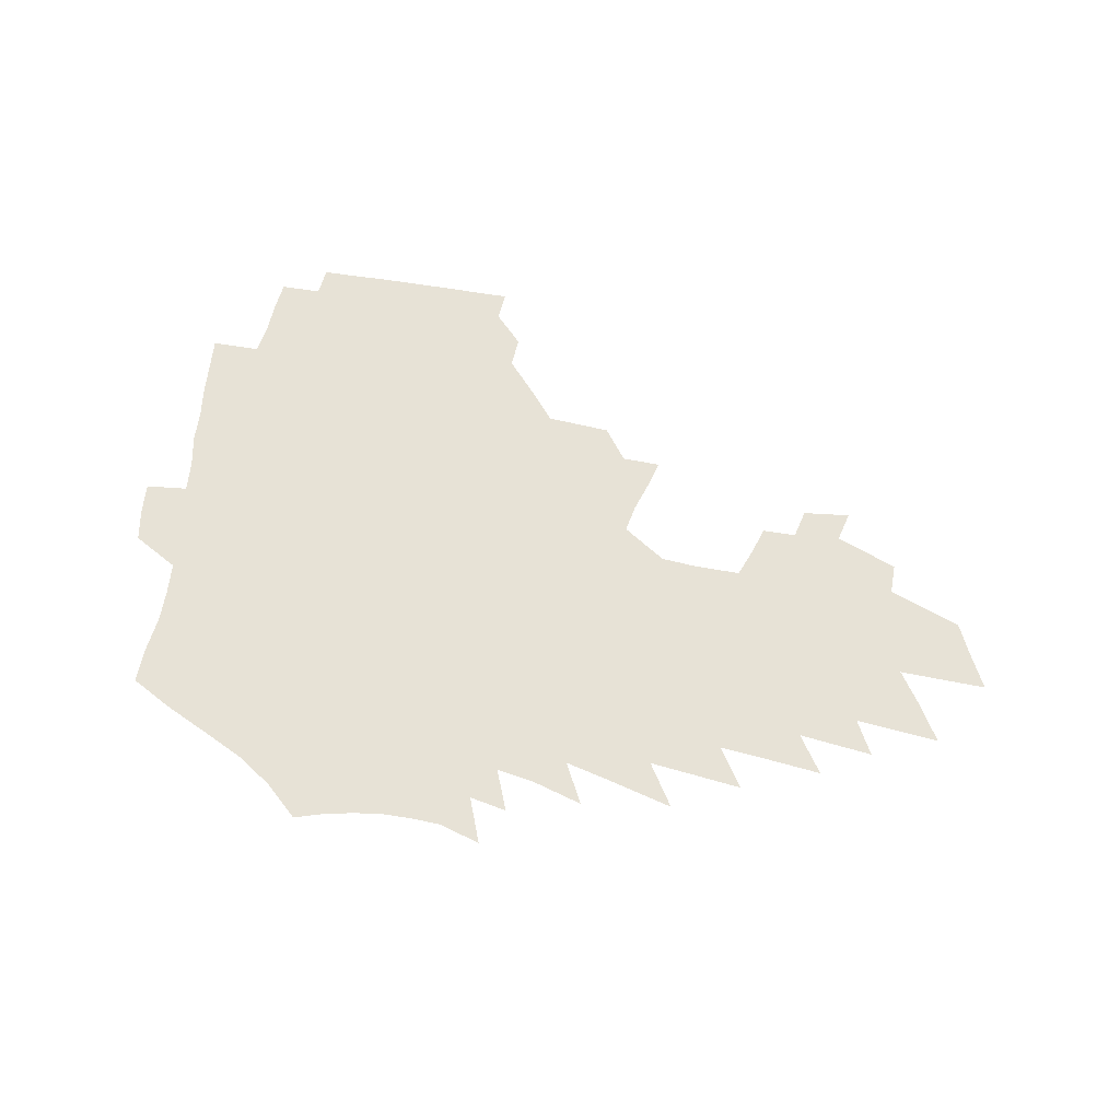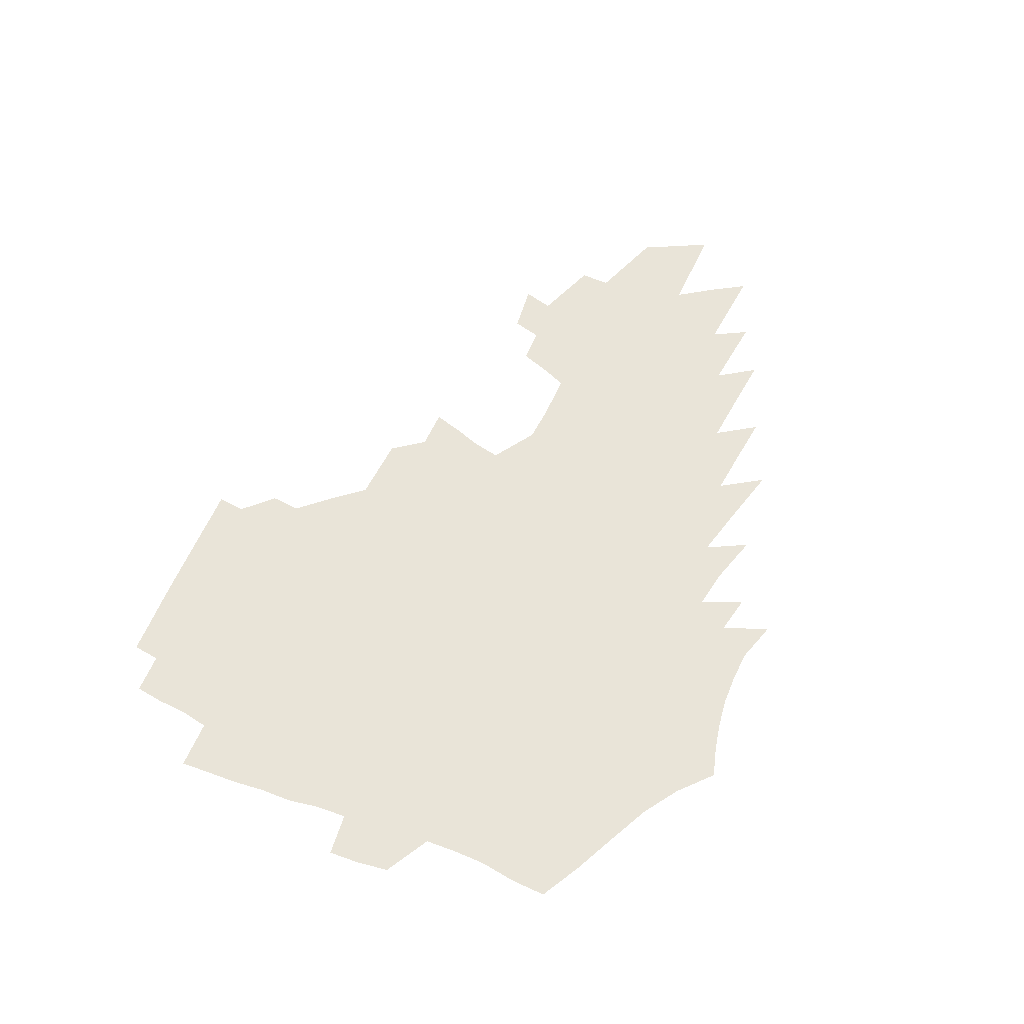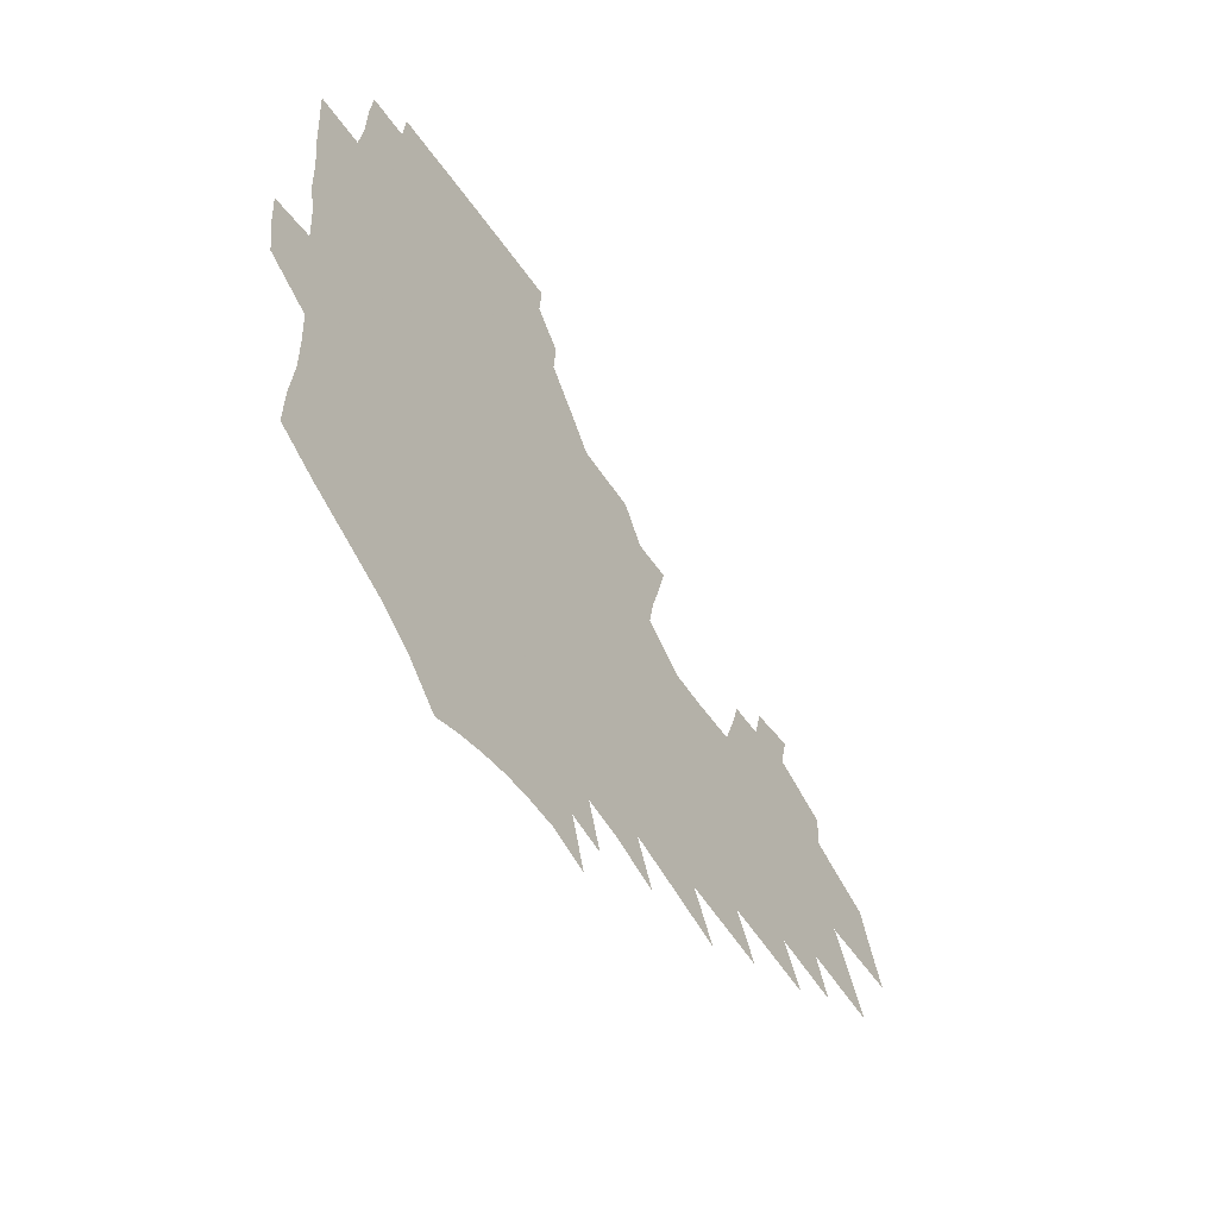
<metadata>
{"format":"obj","ext":"obj","renderer":"f3d","projection":"perspective","resolution":1024,"background":"white","views":[{"elev":63.7,"azim":8.5,"up":"+Z"},{"elev":60.0,"azim":-68.0,"up":"+Z"},{"elev":-48.7,"azim":-57.3,"up":"+Y"}]}
</metadata>
<code>
v 187.7 249.5 0
v 185.8 264.6 0
v 185.3 279.7 0
v 205.3 172 0
v 206.2 188.8 0
v 209 206.1 0
v 209.5 221.7 0
v 209.1 236.8 0
v 207 251.5 0
v 206.3 266.4 0
v 205.6 281.2 0
v 205.1 296.1 0
v 202.8 311.2 0
v 202.8 326.1 0
v 201.5 341.1 0
v 201.1 355.9 0
v 200.6 370.6 0
v 225.2 160.5 0
v 224.6 176.4 0
v 226.2 193.2 0
v 227.2 209.1 0
v 229.4 225 0
v 229.6 239.4 0
v 226.5 253.5 0
v 225.6 268 0
v 224.6 282.6 0
v 224 297.3 0
v 223.4 311.9 0
v 222.3 326.8 0
v 222.7 341.4 0
v 223.7 355.9 0
v 223.7 370.2 0
v 226.6 384.3 0
v 227.6 398.1 0
v 229.8 411.7 0
v 245.8 150.2 0
v 243 164.8 0
v 243.4 180.9 0
v 243.3 196.3 0
v 243.8 211.5 0
v 244.4 226.3 0
v 246 241.2 0
v 243.3 255.1 0
v 241.5 269.3 0
v 240.6 283.7 0
v 241.5 298.2 0
v 240.1 312.8 0
v 239.9 327.4 0
v 241.2 341.9 0
v 242.1 356.2 0
v 242.7 370.4 0
v 244.6 384.4 0
v 246.4 398.1 0
v 249 411.4 0
v 250.8 424.5 0
v 265.2 140.1 0
v 263.7 155.5 0
v 262.2 170.3 0
v 260.9 184.9 0
v 260.6 199.7 0
v 260.1 214 0
v 259.7 228.2 0
v 260 242.4 0
v 258.6 256.3 0
v 257.2 270.4 0
v 256.4 284.6 0
v 255.7 299.1 0
v 255.7 313.5 0
v 256.8 328 0
v 257.3 342.3 0
v 258.5 356.4 0
v 259.2 370.5 0
v 260.6 384.5 0
v 262.8 398.1 0
v 264.9 411.4 0
v 267.1 424.4 0
v 282.1 128.4 0
v 281.9 146 0
v 280.2 160.4 0
v 278.2 174.3 0
v 277.4 188.6 0
v 275.9 202.2 0
v 275.5 216.2 0
v 274.8 229.9 0
v 274 243.6 0
v 272.5 257.3 0
v 271.3 271.3 0
v 270.4 285.4 0
v 270.4 299.7 0
v 270.5 314 0
v 271.5 328.3 0
v 272 342.5 0
v 272.5 356.6 0
v 274.4 370.7 0
v 275.6 384.5 0
v 278.2 398.2 0
v 279.5 411.4 0
v 282.2 424.4 0
v 297.4 113.6 0
v 297 133.6 0
v 295.8 149.4 0
v 294 163.4 0
v 293.1 177.8 0
v 291.7 191.2 0
v 290.6 204.7 0
v 289.7 218 0
v 289.2 231.4 0
v 287.7 244.6 0
v 286.5 258.1 0
v 285.1 272 0
v 285 285.9 0
v 284.6 300.1 0
v 284.9 314.3 0
v 285.6 328.5 0
v 286.4 342.7 0
v 287.7 356.8 0
v 288.6 370.7 0
v 290.6 384.6 0
v 292 398.1 0
v 294 411.4 0
v 295.7 424.3 0
v 311.8 117.5 0
v 310.6 137.3 0
v 309 152.2 0
v 307.4 165.9 0
v 306.2 179.9 0
v 305.1 193.4 0
v 303.6 206.2 0
v 303.5 219.7 0
v 303.1 232.6 0
v 301.5 245.4 0
v 299.9 258.8 0
v 298.9 272.5 0
v 298.7 286.3 0
v 298.4 300.4 0
v 299.1 314.5 0
v 299.5 328.6 0
v 300.5 342.7 0
v 301.7 356.6 0
v 302.8 370.5 0
v 304.4 384.4 0
v 305.6 397.8 0
v 307.6 411.2 0
v 309.1 424.1 0
v 325.7 120.1 0
v 323.5 138.7 0
v 321.7 153.7 0
v 320.1 167.9 0
v 318.8 181.8 0
v 317.7 195 0
v 316.8 208 0
v 316.2 220.9 0
v 315.9 233.5 0
v 314.7 245.9 0
v 313.5 259 0
v 312.4 272.8 0
v 312 286.7 0
v 312 300.6 0
v 312.6 314.5 0
v 313.3 328.4 0
v 314.3 342.4 0
v 315.5 356.3 0
v 316.7 370.1 0
v 318.2 384.1 0
v 319.7 397.6 0
v 321.2 410.8 0
v 322.6 423.8 0
v 339.4 121.6 0
v 336.5 139.4 0
v 334.4 154.2 0
v 332.5 168.9 0
v 331 183.2 0
v 329.9 196.1 0
v 328.9 209 0
v 328.2 221.6 0
v 327.8 234.2 0
v 327 246.4 0
v 326.3 259 0
v 325.5 272.8 0
v 325.1 287.2 0
v 325.4 300.6 0
v 326.1 314.2 0
v 327 328.1 0
v 328.1 342 0
v 329.3 355.8 0
v 330.7 369.7 0
v 332 383.6 0
v 333.5 397.1 0
v 334.9 410.4 0
v 336.3 423.5 0
v 353.5 121.5 0
v 349.8 139.4 0
v 347.2 154.9 0
v 345.2 169.1 0
v 343.3 183.6 0
v 341.9 196.8 0
v 340.9 209.7 0
v 340 222.4 0
v 339.4 234.7 0
v 339 246.7 0
v 338.6 259.2 0
v 338.2 272.6 0
v 338.1 286.7 0
v 338.7 300.1 0
v 339.6 313.7 0
v 340.9 327.3 0
v 341.9 341.3 0
v 343.4 355 0
v 344.9 368.9 0
v 346.3 382.7 0
v 347.4 396.6 0
v 349 409.9 0
v 350.5 423.3 0
v 368.3 120.5 0
v 363.8 138.7 0
v 360.3 155 0
v 357.9 169.5 0
v 355.5 184.2 0
v 354.3 196.8 0
v 352.9 210 0
v 351.8 222.8 0
v 351.1 235.2 0
v 350.8 247 0
v 350.7 259.2 0
v 350.8 272.3 0
v 351.2 285.6 0
v 351.9 299.1 0
v 353.1 312.6 0
v 354.6 326.5 0
v 356 340.2 0
v 357.6 354 0
v 359.3 367.8 0
v 360.8 381.7 0
v 362.3 395.6 0
v 387.7 114 0
v 379.9 136.2 0
v 374 154.9 0
v 371 169.5 0
v 368.5 183.8 0
v 366.3 197.7 0
v 365.1 210.2 0
v 363.5 223.3 0
v 362.7 235.4 0
v 362.3 247.2 0
v 362.6 259.1 0
v 363.1 271.7 0
v 363.9 284.5 0
v 365.1 297.7 0
v 366.5 311.4 0
v 368.2 325.2 0
v 370.1 338.9 0
v 371.9 352.6 0
v 373.9 366.4 0
v 398 132.1 0
v 390.6 152.1 0
v 384.7 169.1 0
v 381.9 183.2 0
v 379.7 196.8 0
v 377.3 210.5 0
v 375.3 223.5 0
v 374.4 235.5 0
v 374.1 247.1 0
v 374.5 258.9 0
v 375.3 271 0
v 376.3 283.4 0
v 377.9 296.6 0
v 379.7 310 0
v 381.8 323.8 0
v 383.9 337.3 0
v 386.4 350.9 0
v 408.4 148.7 0
v 401.8 165.9 0
v 398.4 180.5 0
v 395.4 194.6 0
v 391.6 209.1 0
v 389 222.4 0
v 388.4 234.5 0
v 387.3 246.7 0
v 387 258.6 0
v 387.8 270.6 0
v 389.2 282.9 0
v 390.6 295.5 0
v 393 308.7 0
v 395.1 322 0
v 397.8 335.5 0
v 401.6 349.5 0
v 433.2 140.8 0
v 423.2 160.7 0
v 415.9 177.6 0
v 413.4 191.5 0
v 408 206.8 0
v 402.9 221.6 0
v 402 233.8 0
v 401.1 246 0
v 401.2 258 0
v 401.5 270 0
v 402.2 282.1 0
v 403.8 294.4 0
v 406.7 307.4 0
v 409 320.4 0
v 412.3 333.9 0
v 416.9 348.1 0
v 447.9 153.9 0
v 440 171.5 0
v 434.5 187 0
v 427.5 203.2 0
v 419.7 219.6 0
v 416.5 232.9 0
v 415 245.2 0
v 415.7 257.1 0
v 415.8 269.1 0
v 416 281.2 0
v 418.5 293.3 0
v 421.1 305.9 0
v 424.2 319 0
v 428.1 332.5 0
v 476.3 145.8 0
v 463.7 166.5 0
v 455.4 183.6 0
v 449.4 198.9 0
v 440.2 216 0
v 434.2 230.8 0
v 432.2 243.6 0
v 432.3 255.7 0
v 431.6 267.9 0
v 433.4 279.8 0
v 434.9 291.6 0
v 437.7 304.3 0
v 442.5 317.9 0
v 446.7 331.7 0
v 485.2 163.6 0
v 475.6 181.4 0
v 467.6 197.7 0
v 461.3 212.7 0
v 453.3 228.6 0
v 449.4 242 0
v 450.5 254 0
v 452 265.8 0
v 455.5 277.5 0
v 508.5 160.4 0
v 496.3 179.7 0
v 487.3 196.4 0
v 477.7 212.9 0
v 471.6 227.2 0
v 467.1 240.5 0
v 466.1 252.5 0
v 467.5 264.1 0
v 472.5 275.8 0
v 519.8 176.9 0
v 510.8 193.7 0
v 503 209.5 0
v 495.6 224.4 0
v 491.7 237.8 0
v 489.2 250.6 0
v 490.2 262.8 0
v 495 275.1 0
v 500.3 287.9 0
v 505 301.2 0
v 545.9 173.5 0
v 534.2 191.8 0
v 530.7 206.4 0
v 522.6 221.8 0
v 518.7 235.7 0
v 517.4 249.1 0
v 517.3 262.2 0
v 516.5 275.1 0
v 518.1 287.9 0
v 521.1 301 0
v 524.8 314.5 0
v 569.7 186.8 0
v 561.1 203.5 0
v 554.4 219.1 0
v 548.7 234 0
v 546.3 248 0
v 544.4 261.8 0
v 542.9 275.4 0
v 543.8 289 0
v 543.6 302.4 0
v 547.5 316.4 0
v 601.3 198.8 0
v 591.3 216 0
v 580.6 232.6 0
v 577 247.4 0
v 573.9 261.9 0
v 572.7 276.2 0
v 573 290.4 0
v 622.4 230.5 0
v 614.4 246.8 0
v 607.3 262.4 0
f 8 9 1
f 1 9 2
f 9 10 2
f 2 10 3
f 10 11 3
f 18 19 4
f 4 19 5
f 19 20 5
f 5 20 6
f 20 21 6
f 6 21 7
f 21 22 7
f 7 22 8
f 22 23 8
f 8 23 9
f 23 24 9
f 9 24 10
f 24 25 10
f 10 25 11
f 25 26 11
f 11 26 12
f 26 27 12
f 12 27 13
f 27 28 13
f 13 28 14
f 28 29 14
f 14 29 15
f 29 30 15
f 15 30 16
f 30 31 16
f 16 31 17
f 31 32 17
f 36 37 18
f 18 37 19
f 37 38 19
f 19 38 20
f 38 39 20
f 20 39 21
f 39 40 21
f 21 40 22
f 40 41 22
f 22 41 23
f 41 42 23
f 23 42 24
f 42 43 24
f 24 43 25
f 43 44 25
f 25 44 26
f 44 45 26
f 26 45 27
f 45 46 27
f 27 46 28
f 46 47 28
f 28 47 29
f 47 48 29
f 29 48 30
f 48 49 30
f 30 49 31
f 49 50 31
f 31 50 32
f 50 51 32
f 32 51 33
f 51 52 33
f 33 52 34
f 52 53 34
f 34 53 35
f 53 54 35
f 56 57 36
f 36 57 37
f 57 58 37
f 37 58 38
f 58 59 38
f 38 59 39
f 59 60 39
f 39 60 40
f 60 61 40
f 40 61 41
f 61 62 41
f 41 62 42
f 62 63 42
f 42 63 43
f 63 64 43
f 43 64 44
f 64 65 44
f 44 65 45
f 65 66 45
f 45 66 46
f 66 67 46
f 46 67 47
f 67 68 47
f 47 68 48
f 68 69 48
f 48 69 49
f 69 70 49
f 49 70 50
f 70 71 50
f 50 71 51
f 71 72 51
f 51 72 52
f 72 73 52
f 52 73 53
f 73 74 53
f 53 74 54
f 74 75 54
f 54 75 55
f 75 76 55
f 77 78 56
f 56 78 57
f 78 79 57
f 57 79 58
f 79 80 58
f 58 80 59
f 80 81 59
f 59 81 60
f 81 82 60
f 60 82 61
f 82 83 61
f 61 83 62
f 83 84 62
f 62 84 63
f 84 85 63
f 63 85 64
f 85 86 64
f 64 86 65
f 86 87 65
f 65 87 66
f 87 88 66
f 66 88 67
f 88 89 67
f 67 89 68
f 89 90 68
f 68 90 69
f 90 91 69
f 69 91 70
f 91 92 70
f 70 92 71
f 92 93 71
f 71 93 72
f 93 94 72
f 72 94 73
f 94 95 73
f 73 95 74
f 95 96 74
f 74 96 75
f 96 97 75
f 75 97 76
f 97 98 76
f 99 100 77
f 77 100 78
f 100 101 78
f 78 101 79
f 101 102 79
f 79 102 80
f 102 103 80
f 80 103 81
f 103 104 81
f 81 104 82
f 104 105 82
f 82 105 83
f 105 106 83
f 83 106 84
f 106 107 84
f 84 107 85
f 107 108 85
f 85 108 86
f 108 109 86
f 86 109 87
f 109 110 87
f 87 110 88
f 110 111 88
f 88 111 89
f 111 112 89
f 89 112 90
f 112 113 90
f 90 113 91
f 113 114 91
f 91 114 92
f 114 115 92
f 92 115 93
f 115 116 93
f 93 116 94
f 116 117 94
f 94 117 95
f 117 118 95
f 95 118 96
f 118 119 96
f 96 119 97
f 119 120 97
f 97 120 98
f 120 121 98
f 99 122 100
f 122 123 100
f 100 123 101
f 123 124 101
f 101 124 102
f 124 125 102
f 102 125 103
f 125 126 103
f 103 126 104
f 126 127 104
f 104 127 105
f 127 128 105
f 105 128 106
f 128 129 106
f 106 129 107
f 129 130 107
f 107 130 108
f 130 131 108
f 108 131 109
f 131 132 109
f 109 132 110
f 132 133 110
f 110 133 111
f 133 134 111
f 111 134 112
f 134 135 112
f 112 135 113
f 135 136 113
f 113 136 114
f 136 137 114
f 114 137 115
f 137 138 115
f 115 138 116
f 138 139 116
f 116 139 117
f 139 140 117
f 117 140 118
f 140 141 118
f 118 141 119
f 141 142 119
f 119 142 120
f 142 143 120
f 120 143 121
f 143 144 121
f 122 145 123
f 145 146 123
f 123 146 124
f 146 147 124
f 124 147 125
f 147 148 125
f 125 148 126
f 148 149 126
f 126 149 127
f 149 150 127
f 127 150 128
f 150 151 128
f 128 151 129
f 151 152 129
f 129 152 130
f 152 153 130
f 130 153 131
f 153 154 131
f 131 154 132
f 154 155 132
f 132 155 133
f 155 156 133
f 133 156 134
f 156 157 134
f 134 157 135
f 157 158 135
f 135 158 136
f 158 159 136
f 136 159 137
f 159 160 137
f 137 160 138
f 160 161 138
f 138 161 139
f 161 162 139
f 139 162 140
f 162 163 140
f 140 163 141
f 163 164 141
f 141 164 142
f 164 165 142
f 142 165 143
f 165 166 143
f 143 166 144
f 166 167 144
f 145 168 146
f 168 169 146
f 146 169 147
f 169 170 147
f 147 170 148
f 170 171 148
f 148 171 149
f 171 172 149
f 149 172 150
f 172 173 150
f 150 173 151
f 173 174 151
f 151 174 152
f 174 175 152
f 152 175 153
f 175 176 153
f 153 176 154
f 176 177 154
f 154 177 155
f 177 178 155
f 155 178 156
f 178 179 156
f 156 179 157
f 179 180 157
f 157 180 158
f 180 181 158
f 158 181 159
f 181 182 159
f 159 182 160
f 182 183 160
f 160 183 161
f 183 184 161
f 161 184 162
f 184 185 162
f 162 185 163
f 185 186 163
f 163 186 164
f 186 187 164
f 164 187 165
f 187 188 165
f 165 188 166
f 188 189 166
f 166 189 167
f 189 190 167
f 168 191 169
f 191 192 169
f 169 192 170
f 192 193 170
f 170 193 171
f 193 194 171
f 171 194 172
f 194 195 172
f 172 195 173
f 195 196 173
f 173 196 174
f 196 197 174
f 174 197 175
f 197 198 175
f 175 198 176
f 198 199 176
f 176 199 177
f 199 200 177
f 177 200 178
f 200 201 178
f 178 201 179
f 201 202 179
f 179 202 180
f 202 203 180
f 180 203 181
f 203 204 181
f 181 204 182
f 204 205 182
f 182 205 183
f 205 206 183
f 183 206 184
f 206 207 184
f 184 207 185
f 207 208 185
f 185 208 186
f 208 209 186
f 186 209 187
f 209 210 187
f 187 210 188
f 210 211 188
f 188 211 189
f 211 212 189
f 189 212 190
f 212 213 190
f 191 214 192
f 214 215 192
f 192 215 193
f 215 216 193
f 193 216 194
f 216 217 194
f 194 217 195
f 217 218 195
f 195 218 196
f 218 219 196
f 196 219 197
f 219 220 197
f 197 220 198
f 220 221 198
f 198 221 199
f 221 222 199
f 199 222 200
f 222 223 200
f 200 223 201
f 223 224 201
f 201 224 202
f 224 225 202
f 202 225 203
f 225 226 203
f 203 226 204
f 226 227 204
f 204 227 205
f 227 228 205
f 205 228 206
f 228 229 206
f 206 229 207
f 229 230 207
f 207 230 208
f 230 231 208
f 208 231 209
f 231 232 209
f 209 232 210
f 232 233 210
f 210 233 211
f 233 234 211
f 211 234 212
f 214 235 215
f 235 236 215
f 215 236 216
f 236 237 216
f 216 237 217
f 237 238 217
f 217 238 218
f 238 239 218
f 218 239 219
f 239 240 219
f 219 240 220
f 240 241 220
f 220 241 221
f 241 242 221
f 221 242 222
f 242 243 222
f 222 243 223
f 243 244 223
f 223 244 224
f 244 245 224
f 224 245 225
f 245 246 225
f 225 246 226
f 246 247 226
f 226 247 227
f 247 248 227
f 227 248 228
f 248 249 228
f 228 249 229
f 249 250 229
f 229 250 230
f 250 251 230
f 230 251 231
f 251 252 231
f 231 252 232
f 252 253 232
f 232 253 233
f 236 254 237
f 254 255 237
f 237 255 238
f 255 256 238
f 238 256 239
f 256 257 239
f 239 257 240
f 257 258 240
f 240 258 241
f 258 259 241
f 241 259 242
f 259 260 242
f 242 260 243
f 260 261 243
f 243 261 244
f 261 262 244
f 244 262 245
f 262 263 245
f 245 263 246
f 263 264 246
f 246 264 247
f 264 265 247
f 247 265 248
f 265 266 248
f 248 266 249
f 266 267 249
f 249 267 250
f 267 268 250
f 250 268 251
f 268 269 251
f 251 269 252
f 269 270 252
f 252 270 253
f 255 271 256
f 271 272 256
f 256 272 257
f 272 273 257
f 257 273 258
f 273 274 258
f 258 274 259
f 274 275 259
f 259 275 260
f 275 276 260
f 260 276 261
f 276 277 261
f 261 277 262
f 277 278 262
f 262 278 263
f 278 279 263
f 263 279 264
f 279 280 264
f 264 280 265
f 280 281 265
f 265 281 266
f 281 282 266
f 266 282 267
f 282 283 267
f 267 283 268
f 283 284 268
f 268 284 269
f 284 285 269
f 269 285 270
f 285 286 270
f 271 287 272
f 287 288 272
f 272 288 273
f 288 289 273
f 273 289 274
f 289 290 274
f 274 290 275
f 290 291 275
f 275 291 276
f 291 292 276
f 276 292 277
f 292 293 277
f 277 293 278
f 293 294 278
f 278 294 279
f 294 295 279
f 279 295 280
f 295 296 280
f 280 296 281
f 296 297 281
f 281 297 282
f 297 298 282
f 282 298 283
f 298 299 283
f 283 299 284
f 299 300 284
f 284 300 285
f 300 301 285
f 285 301 286
f 301 302 286
f 288 303 289
f 303 304 289
f 289 304 290
f 304 305 290
f 290 305 291
f 305 306 291
f 291 306 292
f 306 307 292
f 292 307 293
f 307 308 293
f 293 308 294
f 308 309 294
f 294 309 295
f 309 310 295
f 295 310 296
f 310 311 296
f 296 311 297
f 311 312 297
f 297 312 298
f 312 313 298
f 298 313 299
f 313 314 299
f 299 314 300
f 314 315 300
f 300 315 301
f 315 316 301
f 301 316 302
f 303 317 304
f 317 318 304
f 304 318 305
f 318 319 305
f 305 319 306
f 319 320 306
f 306 320 307
f 320 321 307
f 307 321 308
f 321 322 308
f 308 322 309
f 322 323 309
f 309 323 310
f 323 324 310
f 310 324 311
f 324 325 311
f 311 325 312
f 325 326 312
f 312 326 313
f 326 327 313
f 313 327 314
f 327 328 314
f 314 328 315
f 328 329 315
f 315 329 316
f 329 330 316
f 318 331 319
f 331 332 319
f 319 332 320
f 332 333 320
f 320 333 321
f 333 334 321
f 321 334 322
f 334 335 322
f 322 335 323
f 335 336 323
f 323 336 324
f 336 337 324
f 324 337 325
f 337 338 325
f 325 338 326
f 338 339 326
f 326 339 327
f 331 340 332
f 340 341 332
f 332 341 333
f 341 342 333
f 333 342 334
f 342 343 334
f 334 343 335
f 343 344 335
f 335 344 336
f 344 345 336
f 336 345 337
f 345 346 337
f 337 346 338
f 346 347 338
f 338 347 339
f 347 348 339
f 341 349 342
f 349 350 342
f 342 350 343
f 350 351 343
f 343 351 344
f 351 352 344
f 344 352 345
f 352 353 345
f 345 353 346
f 353 354 346
f 346 354 347
f 354 355 347
f 347 355 348
f 355 356 348
f 349 359 350
f 359 360 350
f 350 360 351
f 360 361 351
f 351 361 352
f 361 362 352
f 352 362 353
f 362 363 353
f 353 363 354
f 363 364 354
f 354 364 355
f 364 365 355
f 355 365 356
f 365 366 356
f 356 366 357
f 366 367 357
f 357 367 358
f 367 368 358
f 360 370 361
f 370 371 361
f 361 371 362
f 371 372 362
f 362 372 363
f 372 373 363
f 363 373 364
f 373 374 364
f 364 374 365
f 374 375 365
f 365 375 366
f 375 376 366
f 366 376 367
f 376 377 367
f 367 377 368
f 377 378 368
f 368 378 369
f 378 379 369
f 371 380 372
f 380 381 372
f 372 381 373
f 381 382 373
f 373 382 374
f 382 383 374
f 374 383 375
f 383 384 375
f 375 384 376
f 384 385 376
f 376 385 377
f 385 386 377
f 377 386 378
f 382 387 383
f 387 388 383
f 383 388 384
f 388 389 384
f 384 389 385

</code>
